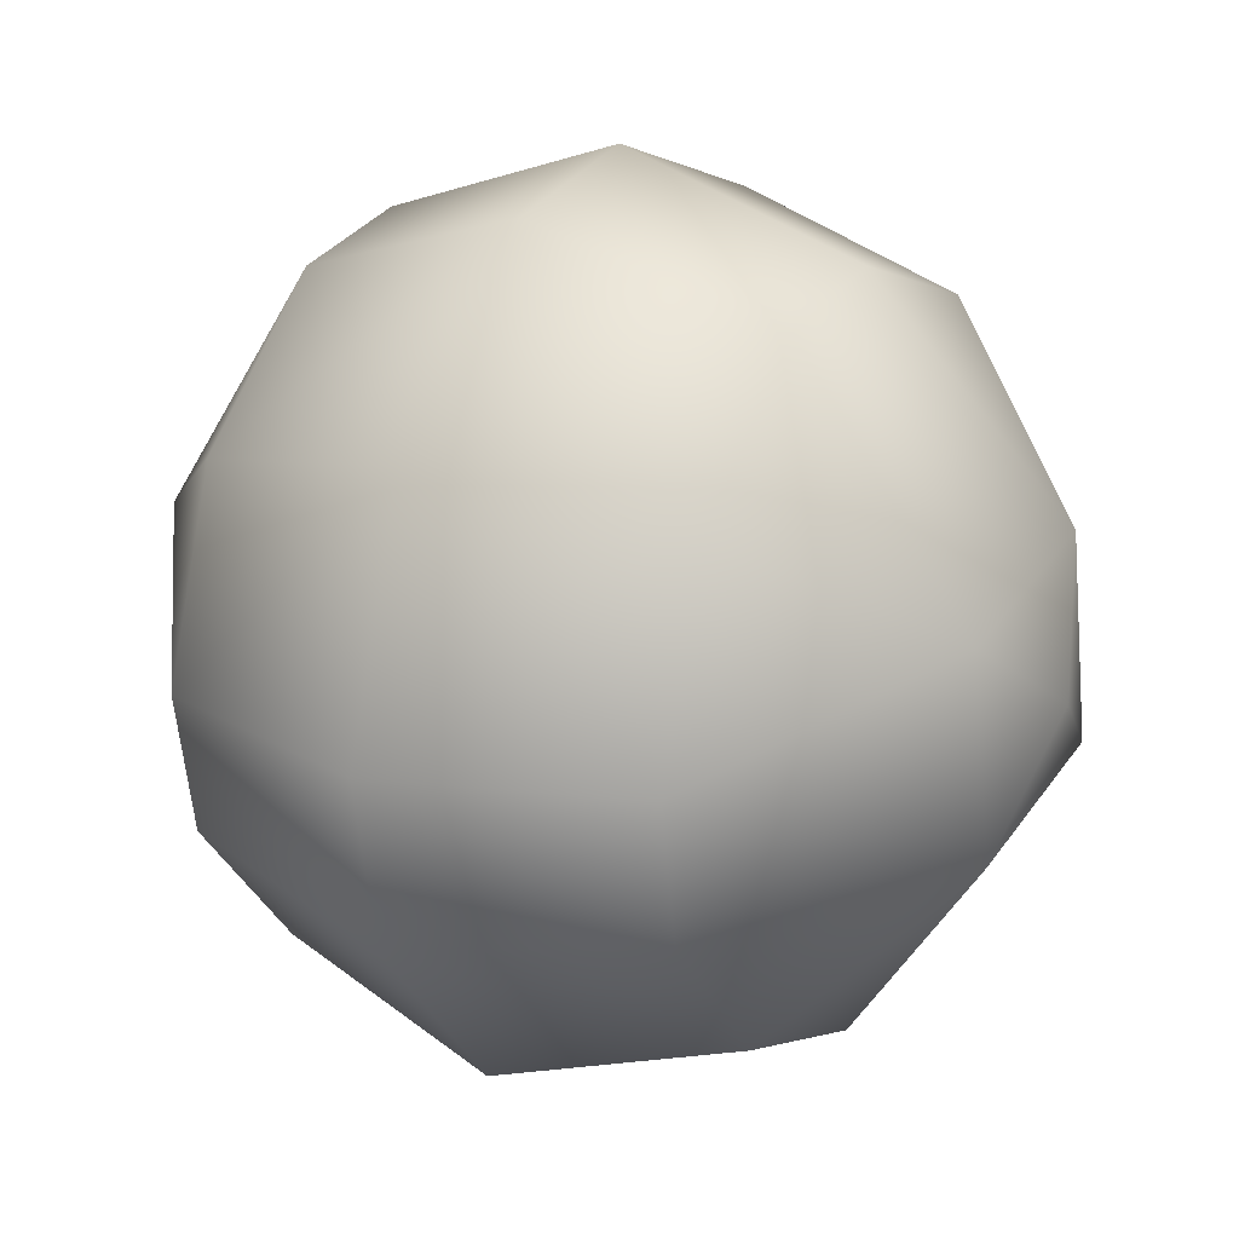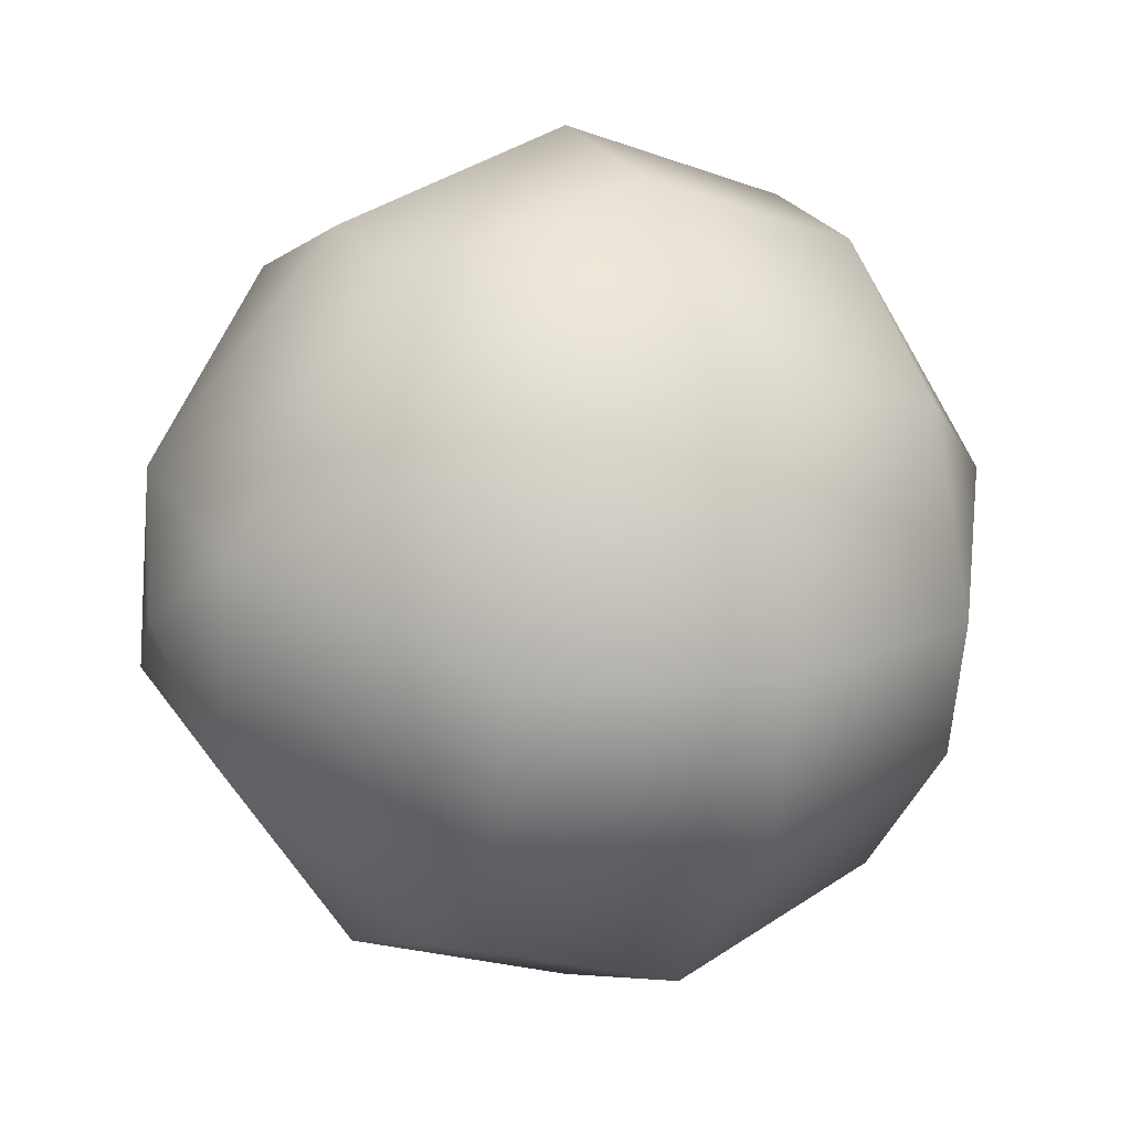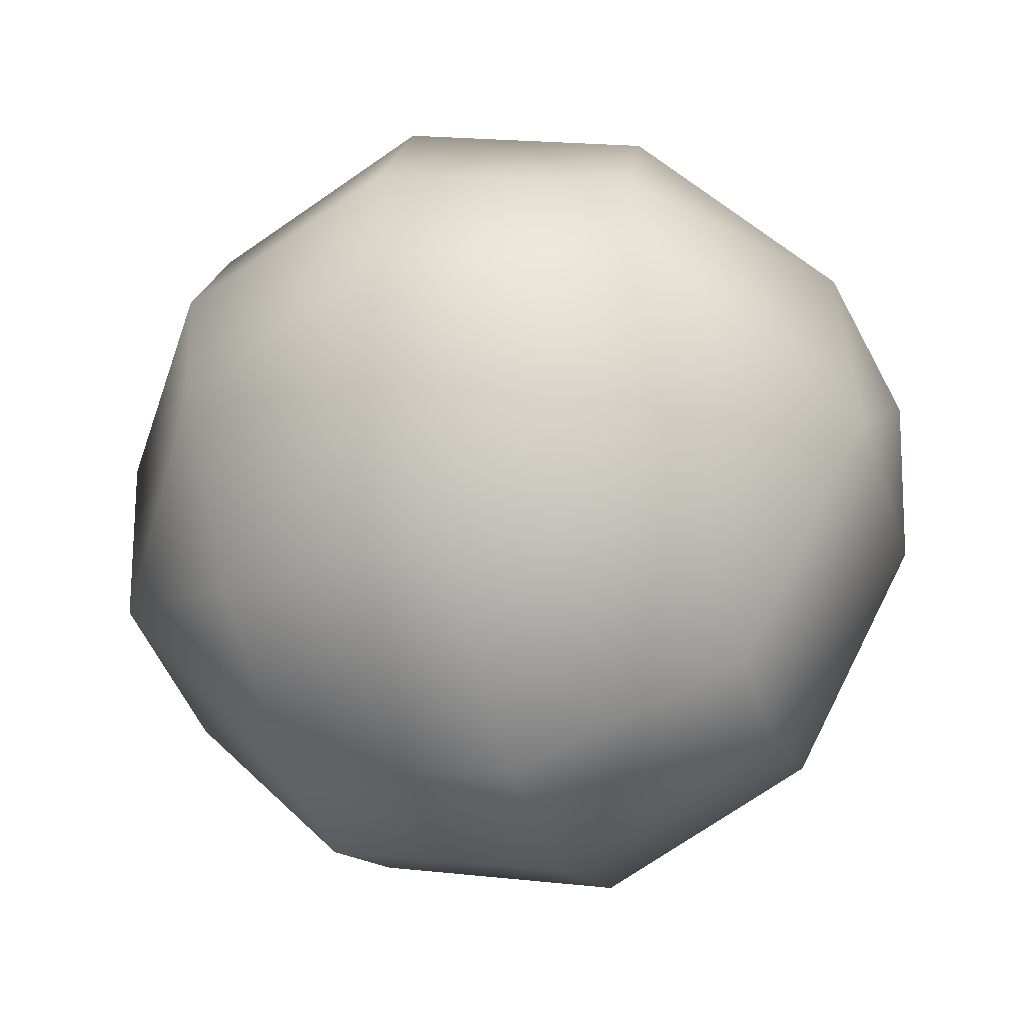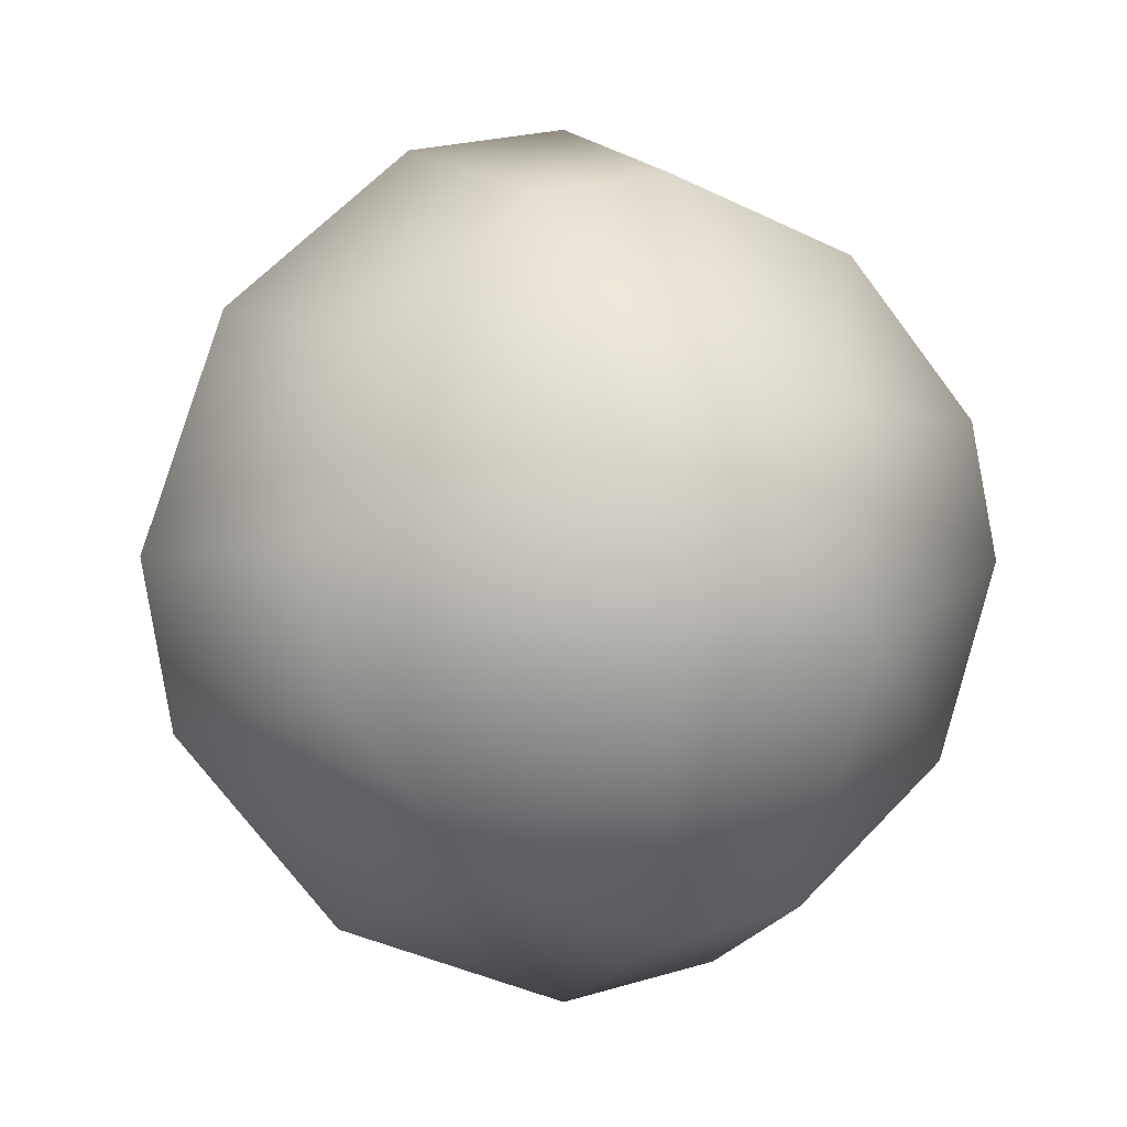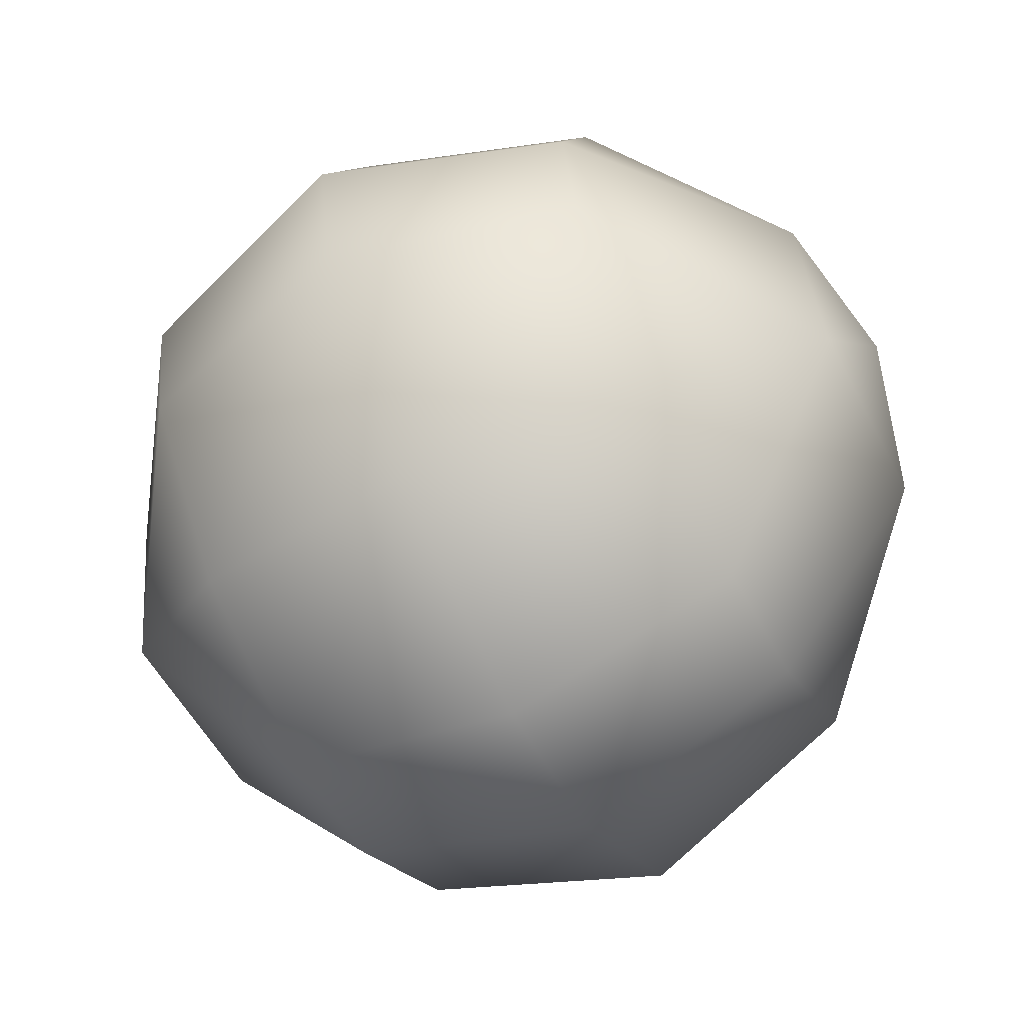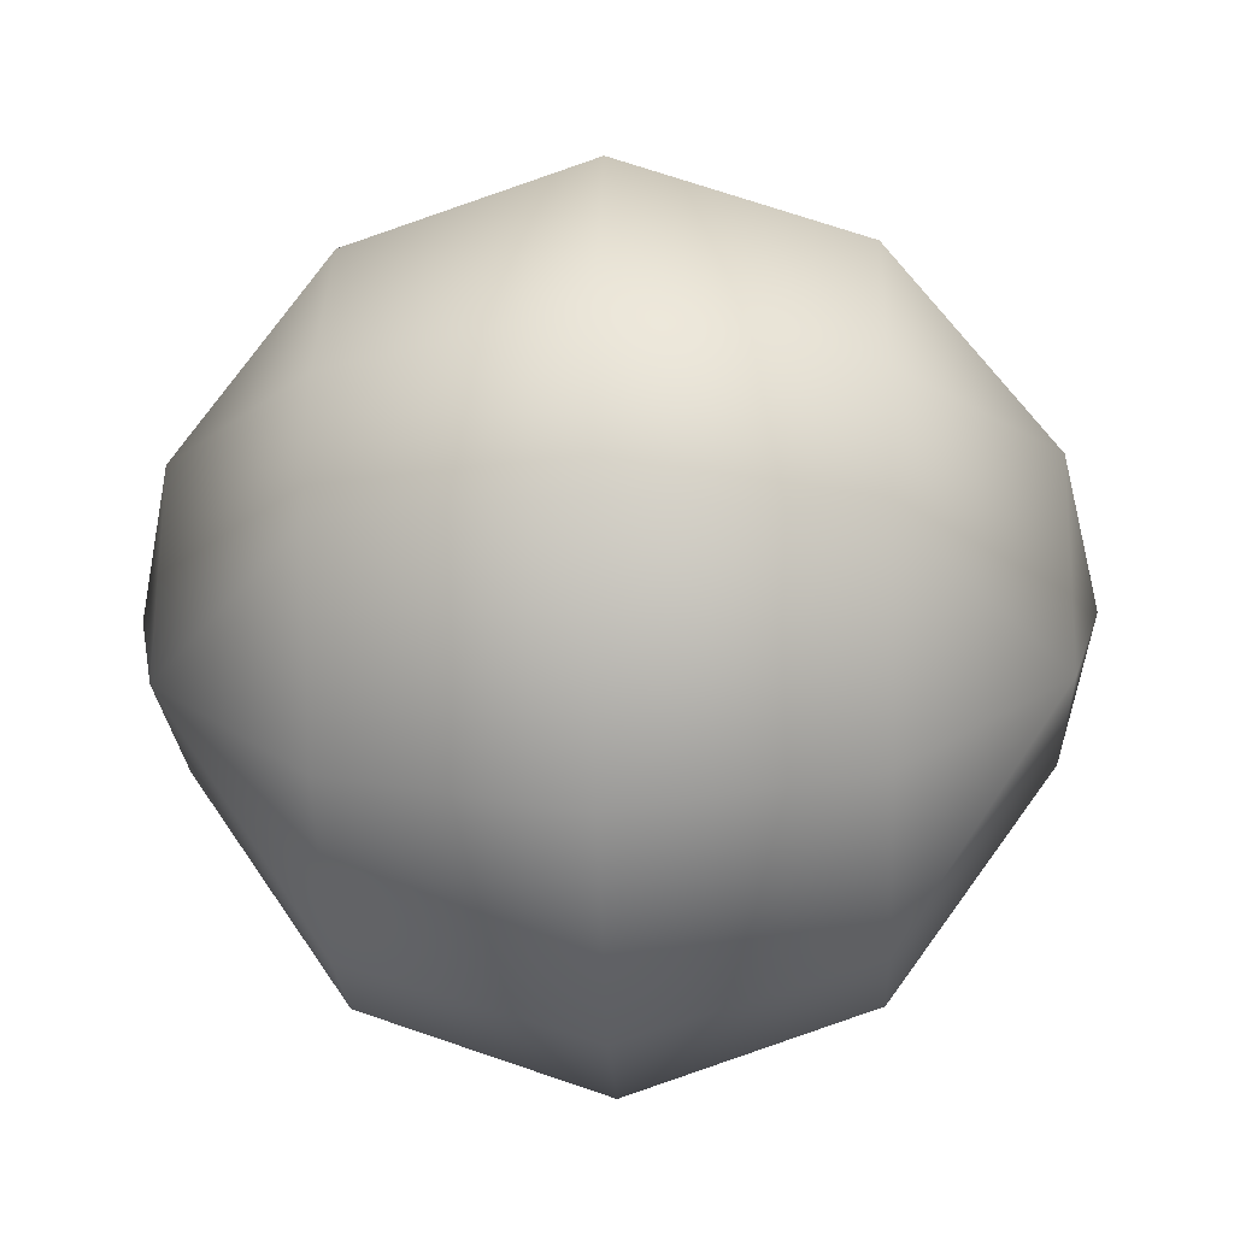
<metadata>
{"format":"obj","ext":"obj","renderer":"f3d","projection":"perspective","resolution":1024,"background":"white","views":[{"elev":19.5,"azim":29.5,"up":"+Y"},{"elev":14.6,"azim":-27.1,"up":"+Y"},{"elev":-54.8,"azim":17.8,"up":"+Z"},{"elev":-2.1,"azim":65.5,"up":"+Y"},{"elev":-63.8,"azim":26.8,"up":"+Z"},{"elev":-12.6,"azim":-177.3,"up":"+Y"}]}
</metadata>
<code>
g SeparateMesh_Monster_Cyrtoidea_Model_Monster_Cyrtoidea_Head_LOD2
v -0 -0.1535 1.91
v 0.0407 -0.1535 1.897
v 0.0407 -0.1769 1.892
v -0 -0.1821 1.905
v -0 -0.1128 1.897
v 0.0407 -0.2032 1.869
v -0 -0.2145 1.876
v 0.06902 -0.1751 1.85
v 0.0407 -0.2145 1.836
v -0 -0.2282 1.836
v 0.0407 -0.1203 1.885
v -0 -0.08453 1.864
v 0.0407 -0.2098 1.812
v -0 -0.2226 1.807
v 0.06902 -0.1392 1.857
v 0.0407 -0.09726 1.859
v -0 -0.07883 1.836
v 0.0407 -0.09262 1.836
v -0 -0.09262 1.795
v 0.06902 -0.1679 1.814
v 0.0407 -0.1867 1.786
v -0 -0.1942 1.775
v 0.0407 -0.1535 1.775
v -0 -0.1535 1.761
v 0.0747 -0.1535 1.836
v 0.06902 -0.132 1.821
v 0.0407 -0.1039 1.802
v -0 -0.125 1.767
v 0.0407 -0.1302 1.779
v -0 -0.1535 1.91
v -0 -0.1821 1.905
v -0.0407 -0.1769 1.892
v -0.0407 -0.1535 1.897
v -0 -0.1128 1.897
v -0.0407 -0.2032 1.869
v -0 -0.2145 1.876
v -0.06902 -0.1751 1.85
v -0.0407 -0.2145 1.836
v -0 -0.2282 1.836
v -0.0407 -0.1203 1.885
v -0 -0.08453 1.864
v -0.0407 -0.2098 1.812
v -0 -0.2226 1.807
v -0.06902 -0.1392 1.857
v -0.0407 -0.09726 1.859
v -0 -0.07883 1.836
v -0.0407 -0.09262 1.836
v -0 -0.09262 1.795
v -0.06902 -0.1679 1.814
v -0.0407 -0.1867 1.786
v -0 -0.1942 1.775
v -0.0407 -0.1535 1.775
v -0 -0.1535 1.761
v -0.0747 -0.1535 1.836
v -0.06902 -0.132 1.821
v -0.0407 -0.1039 1.802
v -0 -0.125 1.767
v -0.0407 -0.1302 1.779
g SeparateMesh_Monster_Cyrtoidea_Model_Monster_Cyrtoidea_Head_LOD2_0
f 3 2 1
f 4 3 1
f 1 2 5
f 6 3 4
f 7 6 4
f 6 8 3
f 3 8 2
f 9 6 7
f 9 8 6
f 10 9 7
f 2 11 5
f 5 11 12
f 13 9 10
f 14 13 10
f 2 15 11
f 8 15 2
f 11 16 12
f 11 15 16
f 12 16 17
f 16 18 17
f 16 15 18
f 17 18 19
f 20 8 9
f 13 20 9
f 21 13 14
f 21 20 13
f 22 21 14
f 23 21 22
f 23 20 21
f 24 23 22
f 15 8 25
f 8 20 25
f 26 15 25
f 20 26 25
f 15 26 18
f 26 20 23
f 18 27 19
f 18 26 27
f 19 27 28
f 29 23 24
f 29 26 23
f 28 29 24
f 27 26 29
f 27 29 28
f 32 31 30
f 33 32 30
f 33 30 34
f 32 35 31
f 35 36 31
f 37 35 32
f 37 32 33
f 35 38 36
f 37 38 35
f 38 39 36
f 40 33 34
f 40 34 41
f 38 42 39
f 42 43 39
f 44 33 40
f 44 37 33
f 45 40 41
f 44 40 45
f 45 41 46
f 47 45 46
f 44 45 47
f 47 46 48
f 49 42 38
f 37 49 38
f 42 50 43
f 49 50 42
f 50 51 43
f 50 52 51
f 49 52 50
f 52 53 51
f 37 44 54
f 49 37 54
f 44 55 54
f 55 49 54
f 55 44 47
f 49 55 52
f 56 47 48
f 55 47 56
f 56 48 57
f 58 57 53
f 52 58 53
f 55 58 52
f 55 56 58
f 58 56 57

</code>
